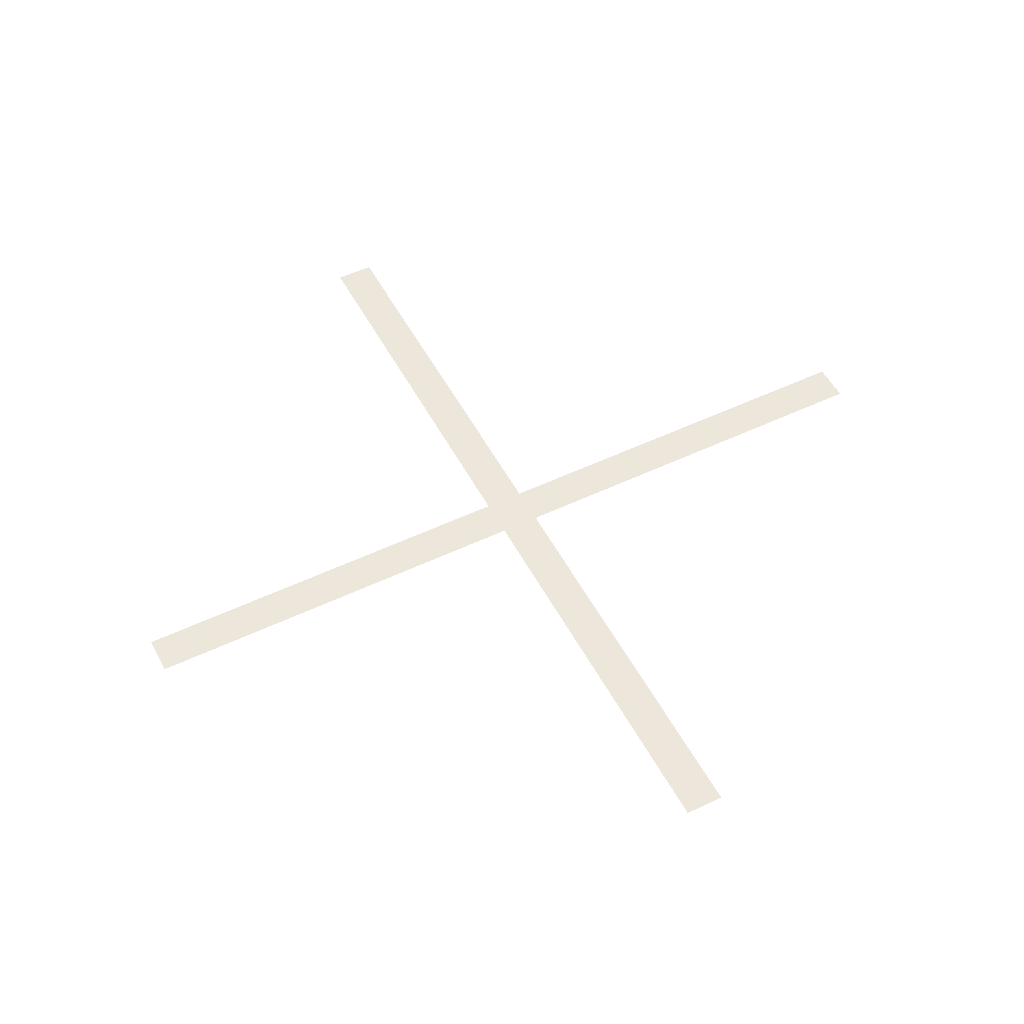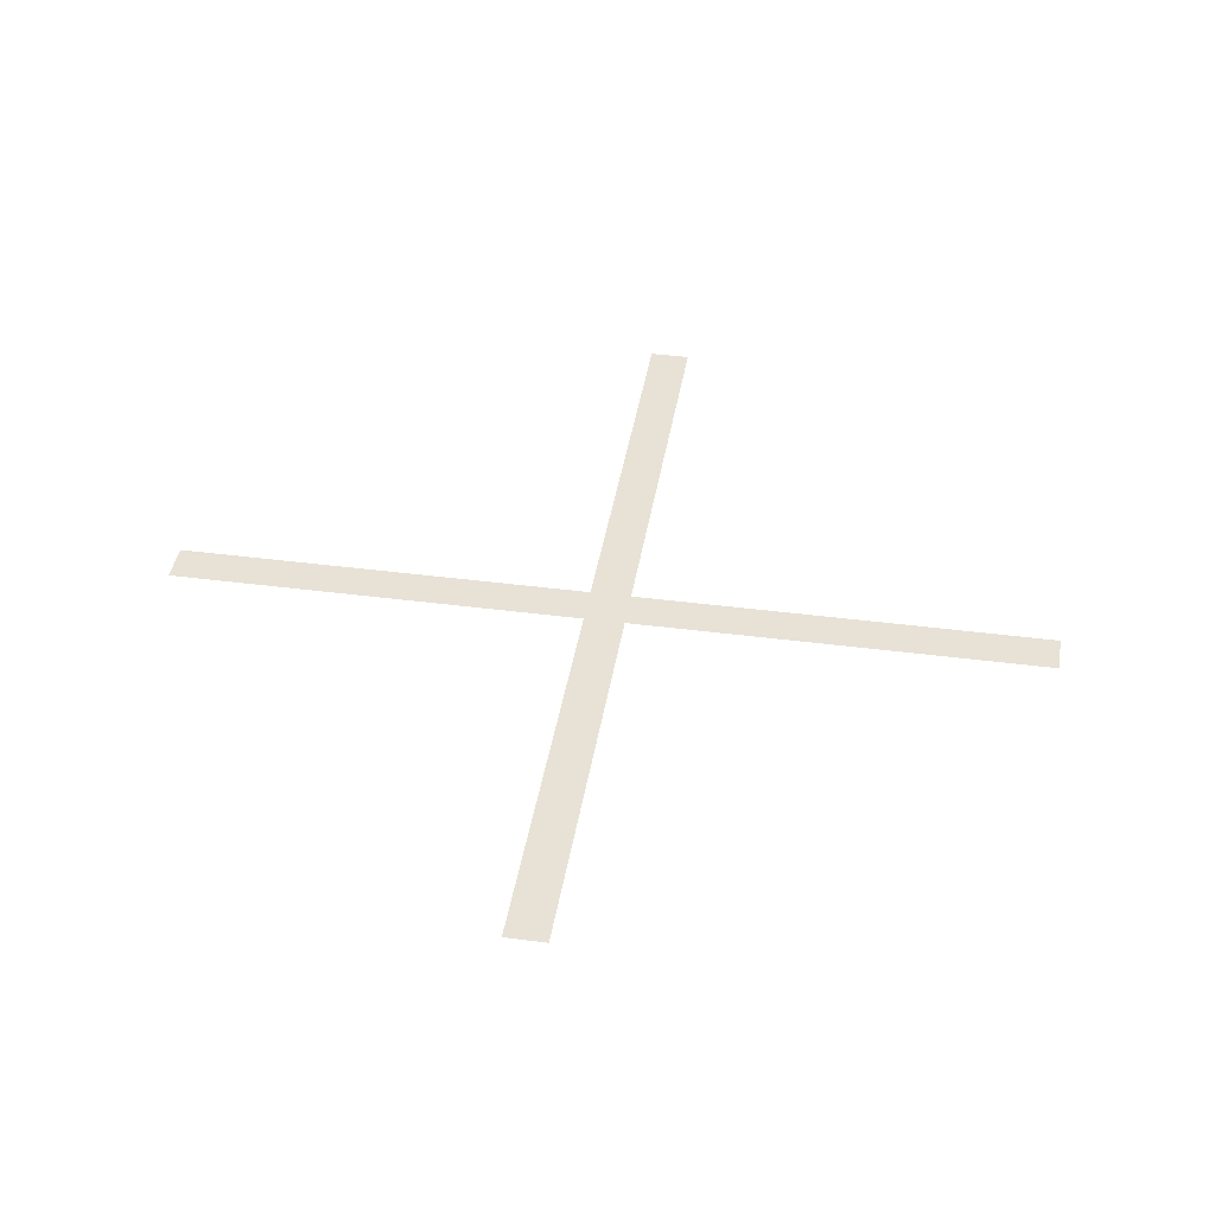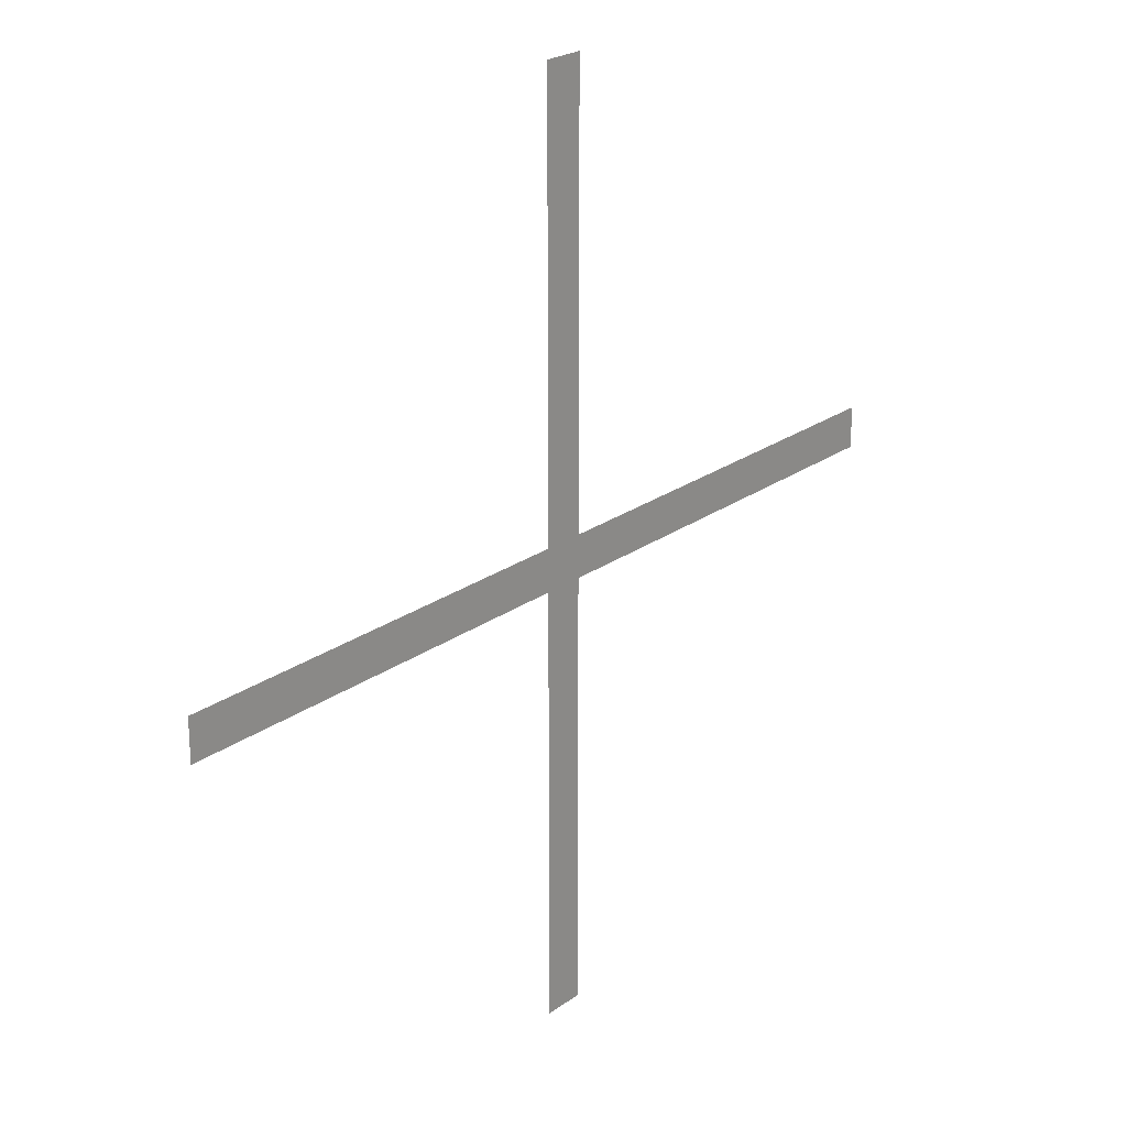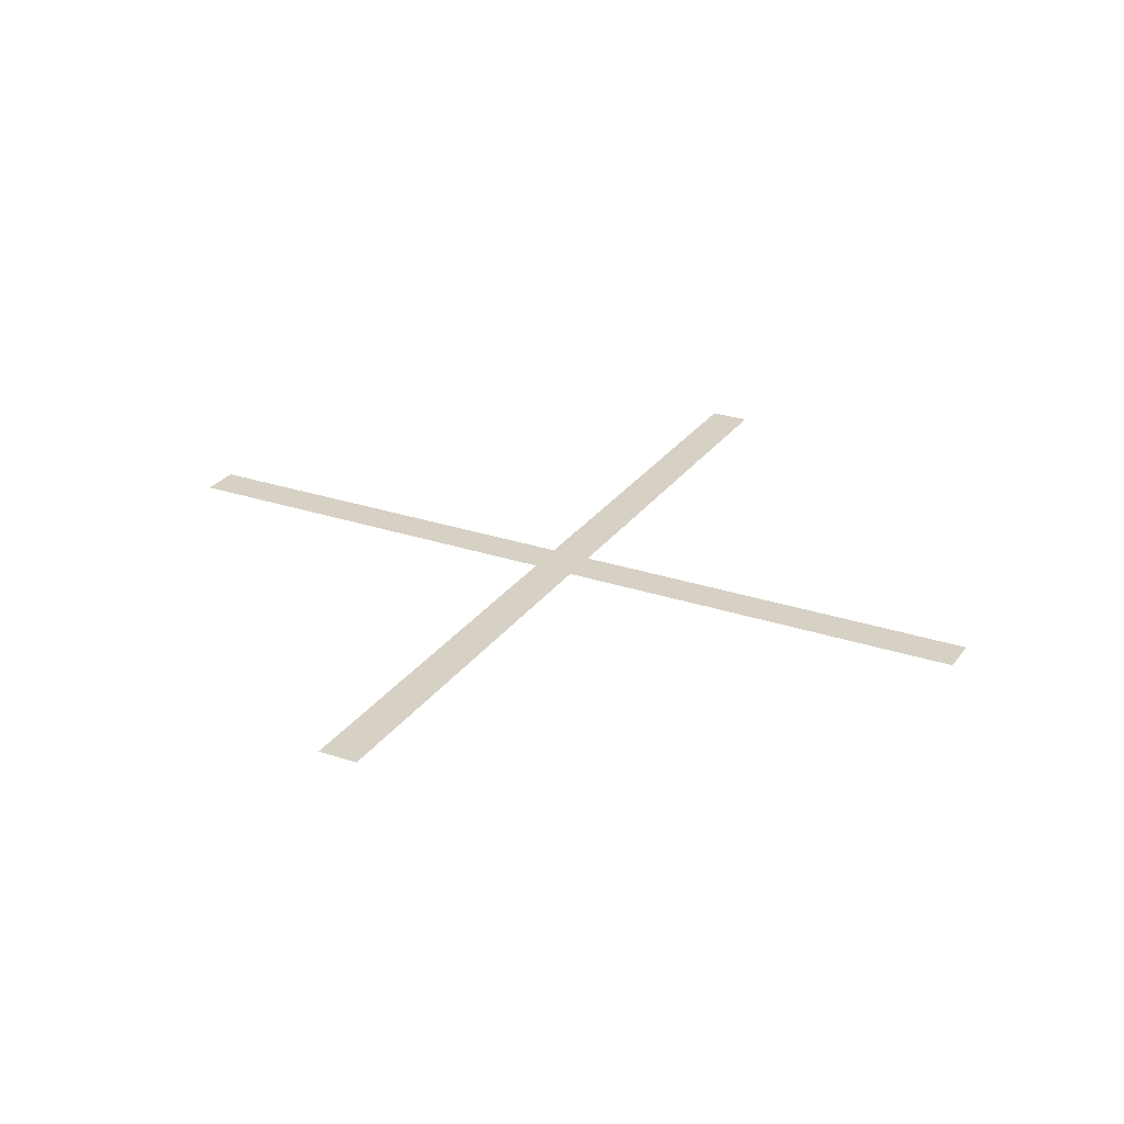
<metadata>
{"format":"obj","ext":"obj","renderer":"f3d","projection":"perspective","resolution":1024,"background":"white","views":[{"elev":51.8,"azim":152.7,"up":"+Z"},{"elev":40.4,"azim":-80.9,"up":"+Z"},{"elev":22.9,"azim":129.4,"up":"+Y"},{"elev":27.0,"azim":-152.4,"up":"+Z"}]}
</metadata>
<code>
g StartLoading_BG01_Light_A_06
v -0 0 0
v 0.09845 0 0
v 0.09845 2.13 0
v -0 2.13 0
v -0.09845 2.13 0
v -0.09845 0 0
v 0.09845 -2.13 0
v -0 -2.13 0
v -0.09845 -2.13 0
v -0 1e-06 0
v -2e-06 0.09845 0
v -2.13 0.09845 0
v -2.13 1e-06 0
v -2.13 -0.09845 0
v -2e-06 -0.09845 0
v 2.13 0.09845 0
v 2.13 1e-06 0
v 2.13 -0.09845 0
f 1 2 3
f 1 3 4
f 1 4 5
f 1 5 6
f 1 7 2
f 1 8 7
f 1 6 9
f 1 9 8
f 10 11 12
f 10 12 13
f 10 13 14
f 10 14 15
f 10 16 11
f 10 17 16
f 10 15 18
f 10 18 17

</code>
